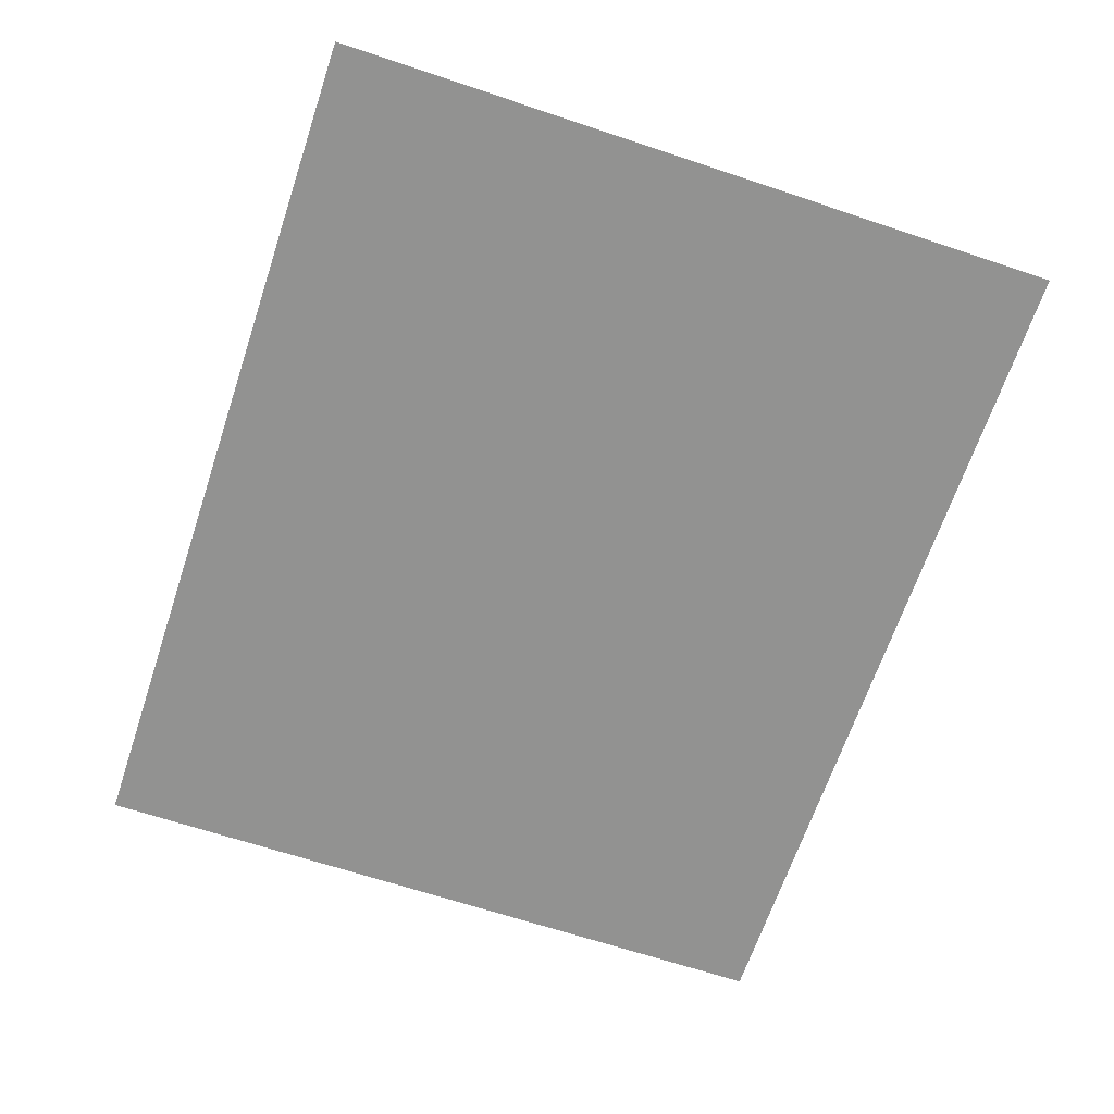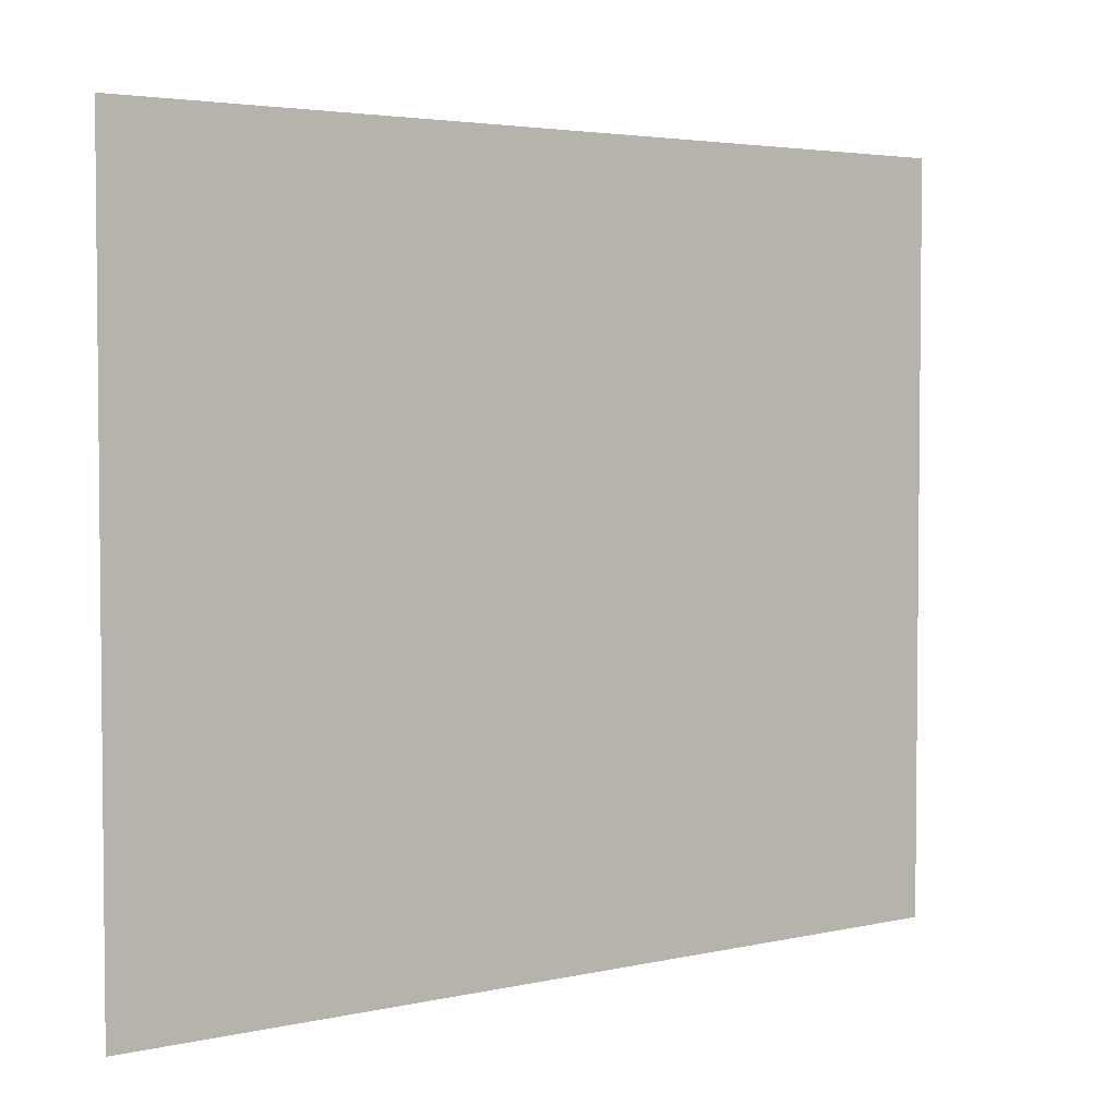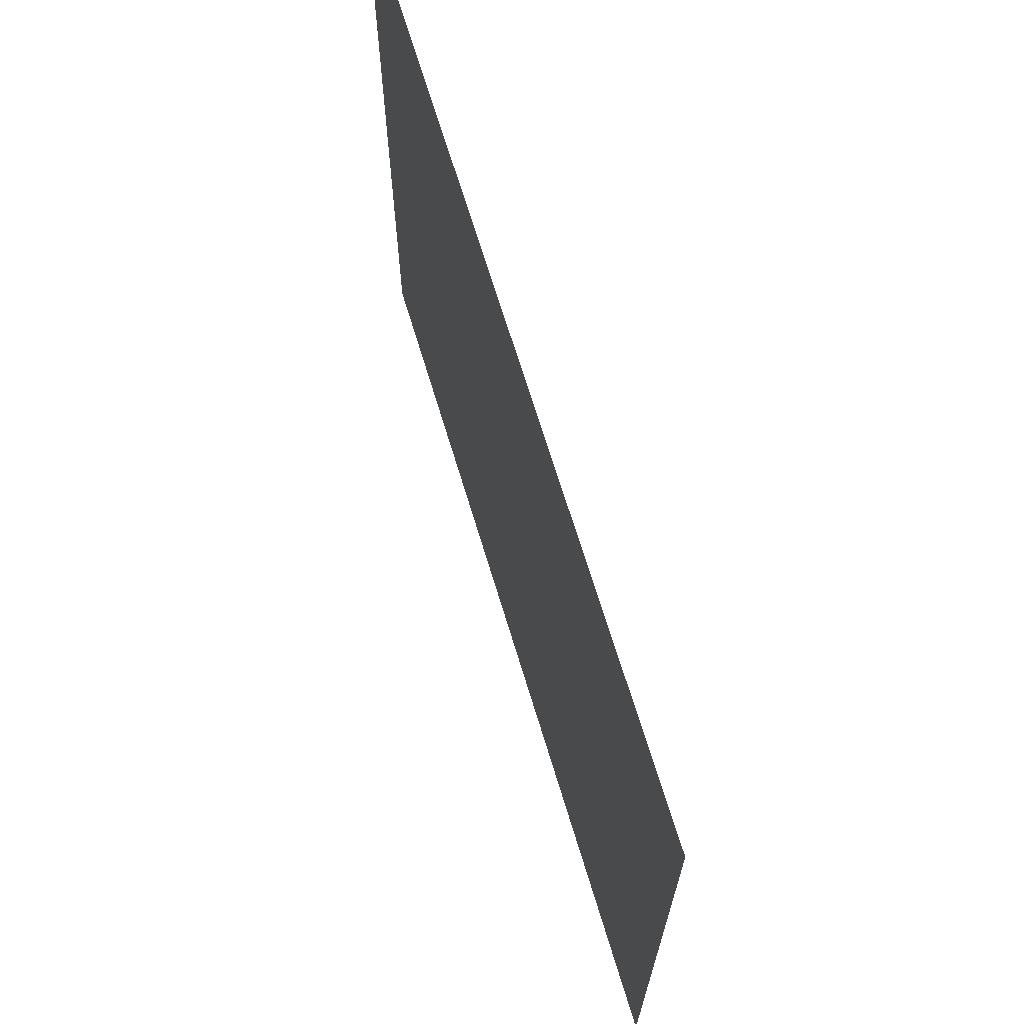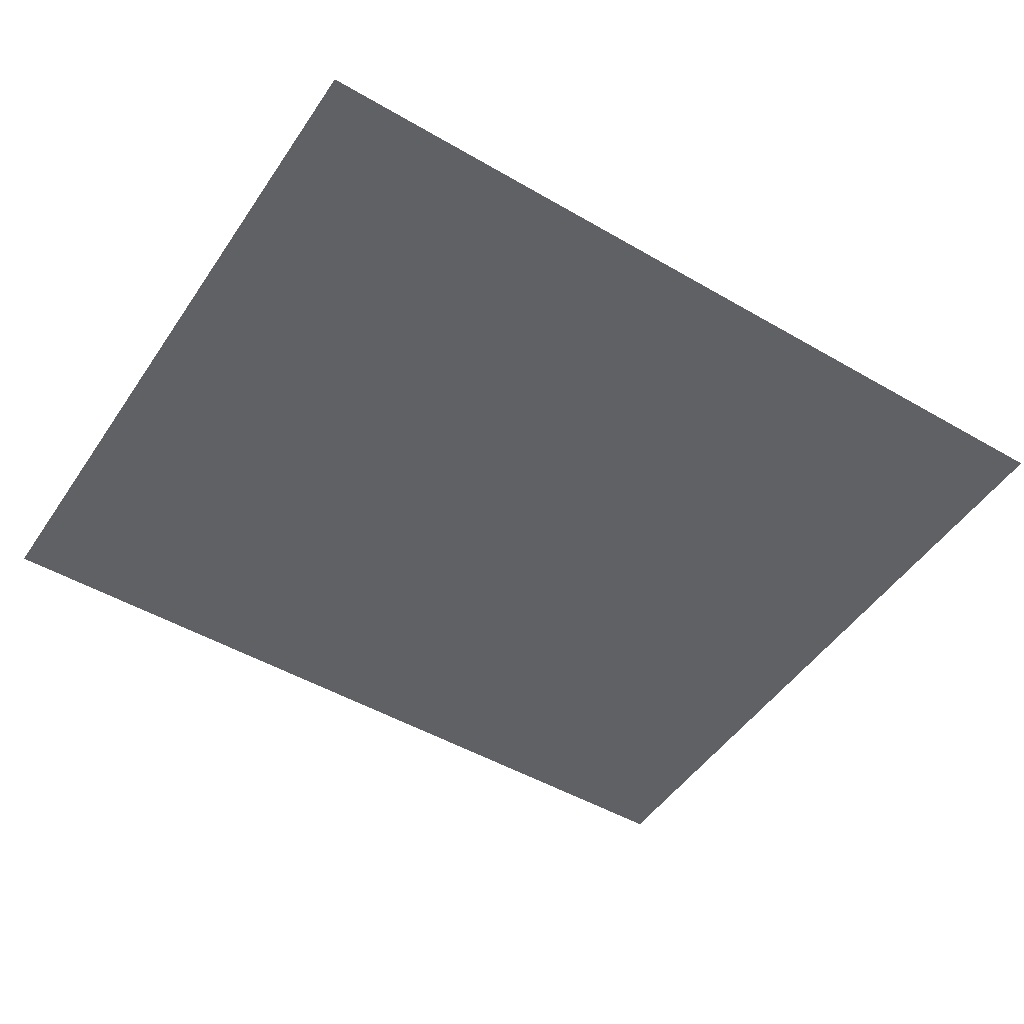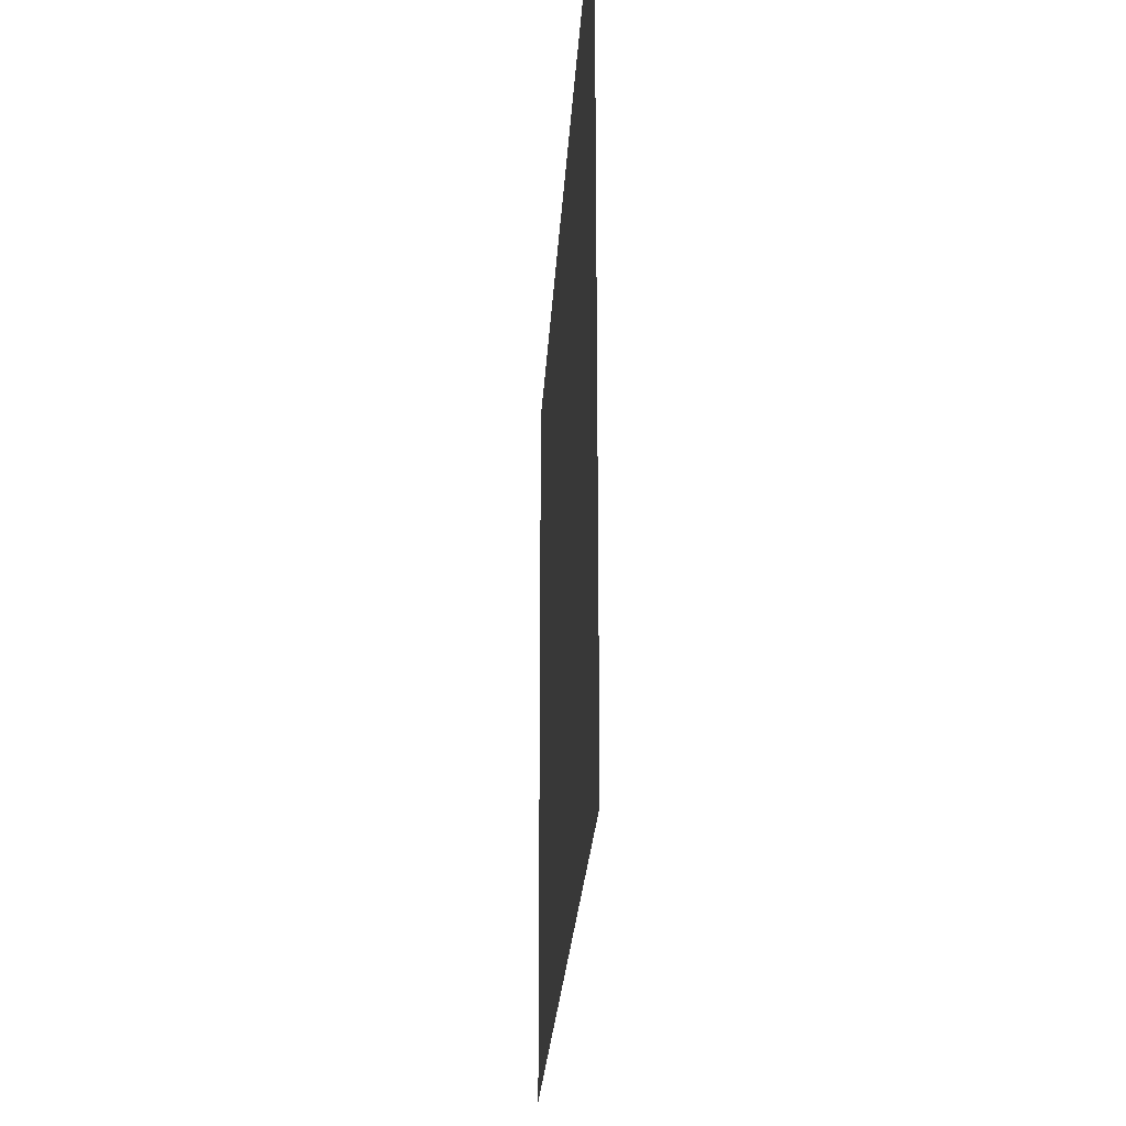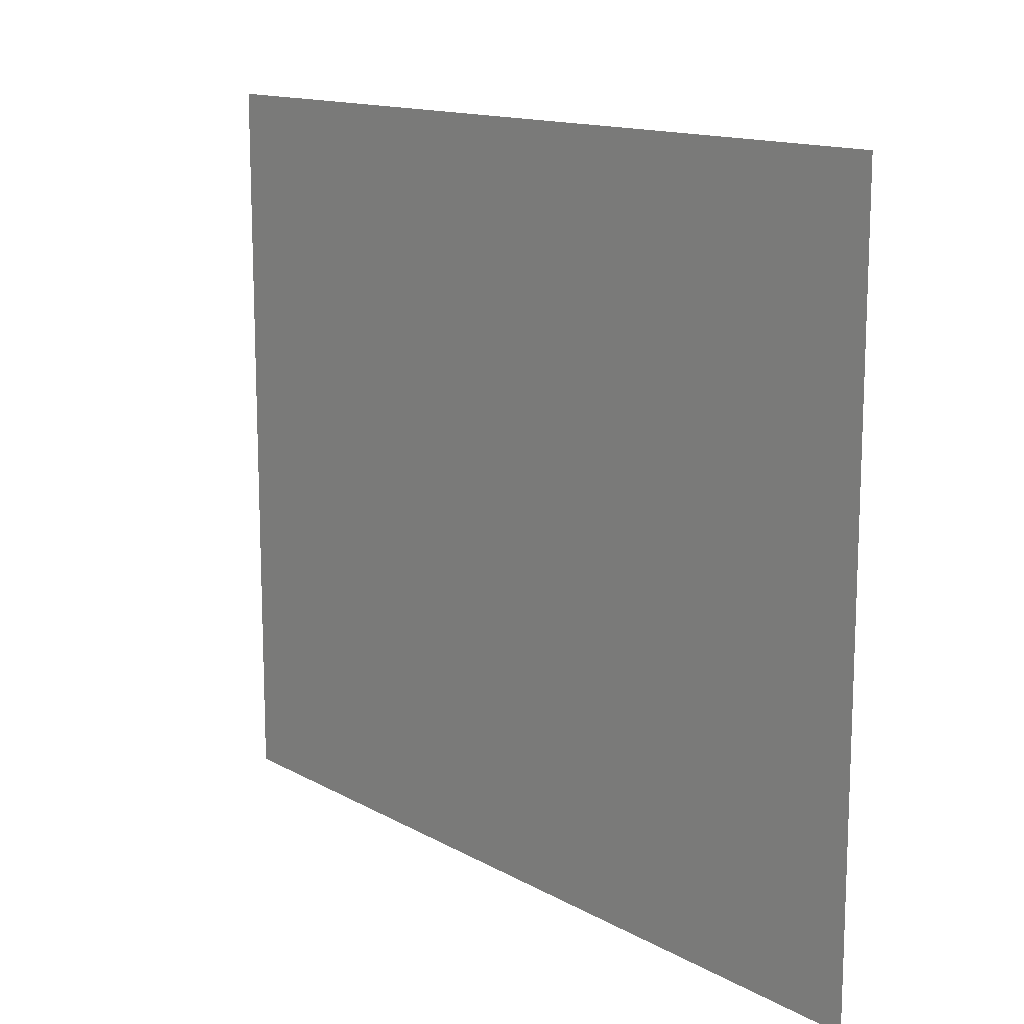
<metadata>
{"format":"obj","ext":"obj","renderer":"f3d","projection":"perspective","resolution":1024,"background":"white","views":[{"elev":-66.3,"azim":71.5,"up":"+Y"},{"elev":3.6,"azim":-37.3,"up":"+Z"},{"elev":68.1,"azim":-106.8,"up":"+Z"},{"elev":-49.1,"azim":147.2,"up":"+Y"},{"elev":-24.1,"azim":86.9,"up":"+Z"},{"elev":13.7,"azim":51.0,"up":"+Z"}]}
</metadata>
<code>
g m_map_stones_02
v -0.658 0.03 0.5899
v -0.658 0.03 -0.5256
v 0.6714 0.03 -0.5256
v 0.6714 0.03 0.5899
g m_map_stones_02_0
f 3 2 1
f 4 3 1

</code>
